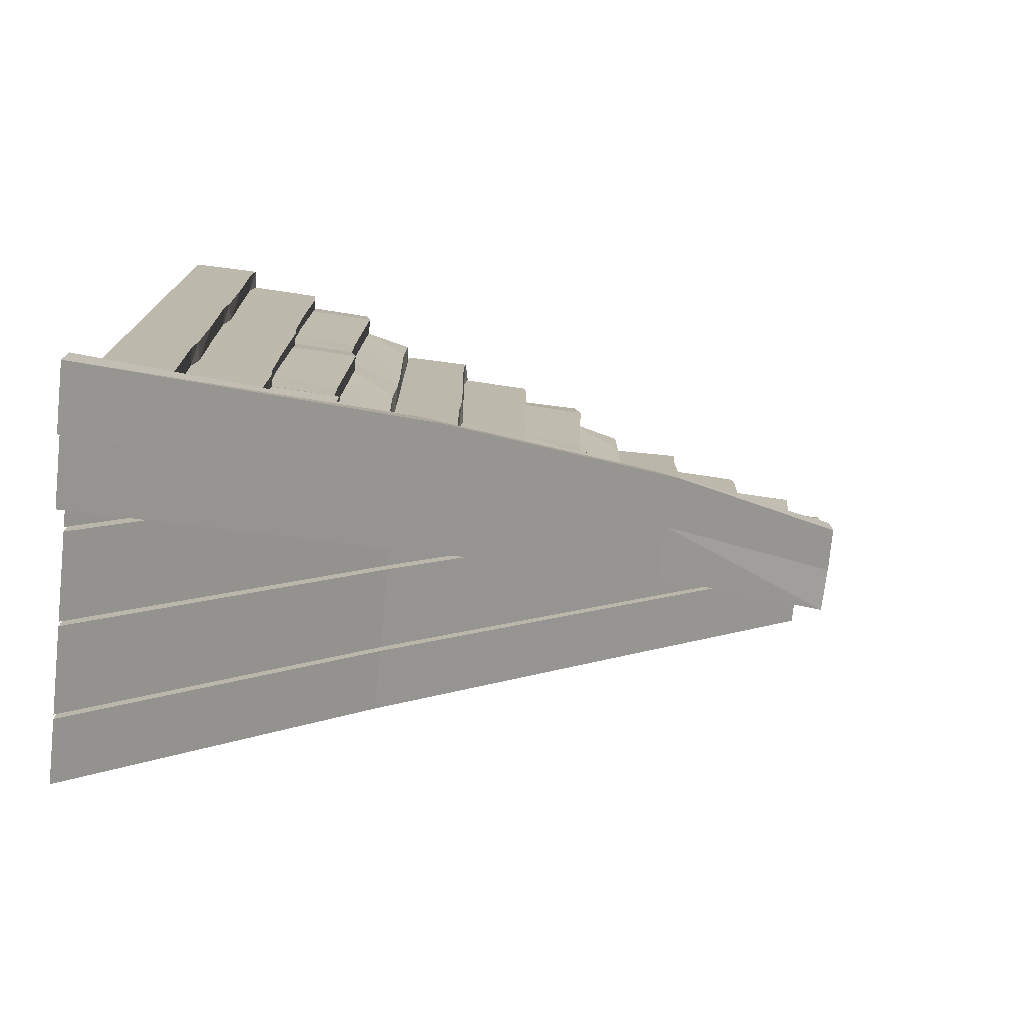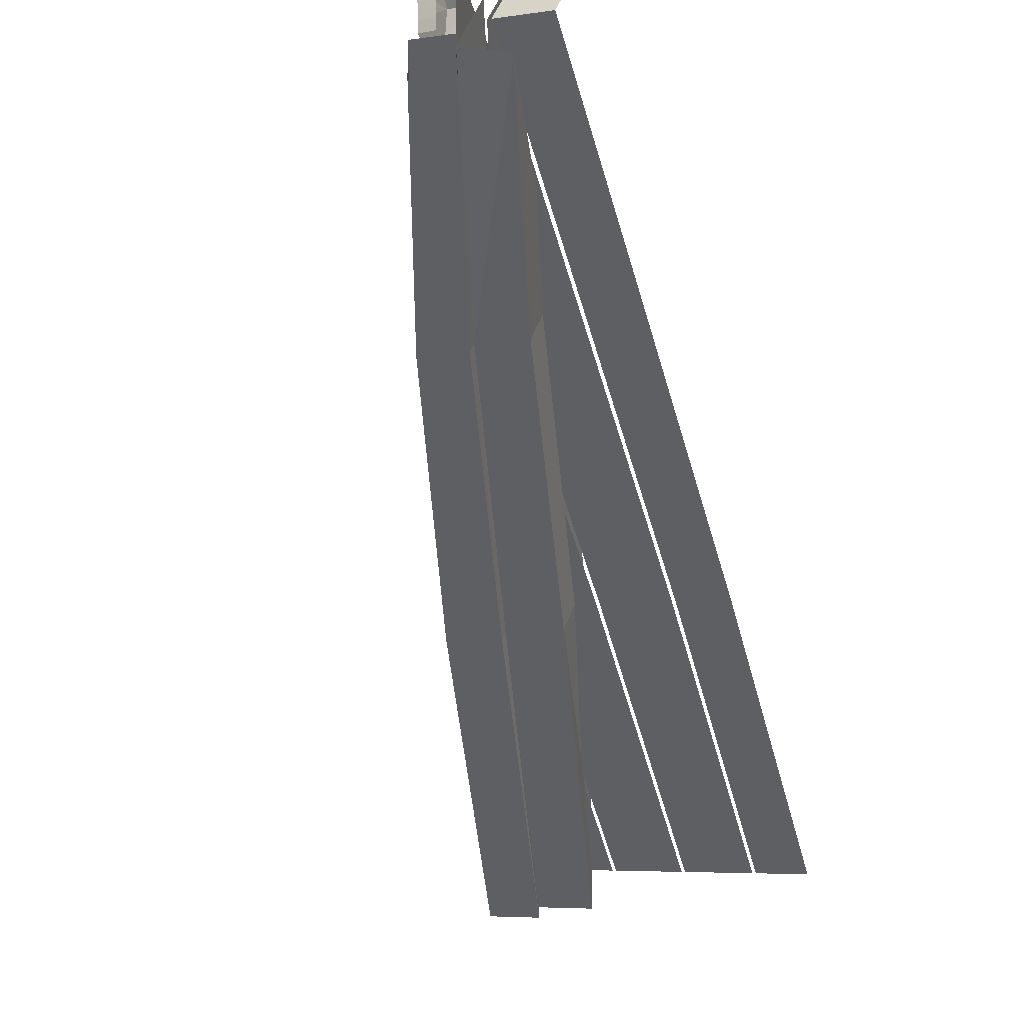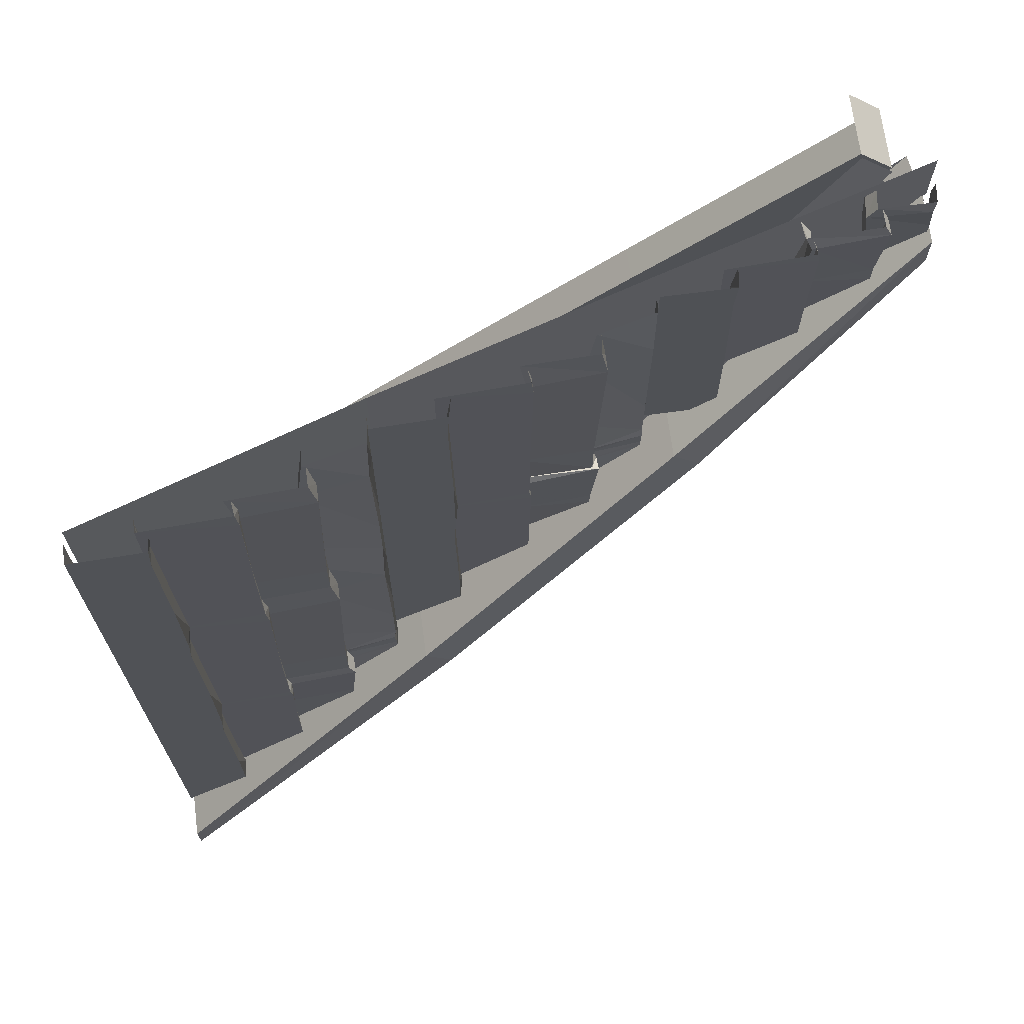
<metadata>
{"format":"obj","ext":"obj","renderer":"f3d","projection":"perspective","resolution":1024,"background":"white","views":[{"elev":-76.6,"azim":-5.6,"up":"+Z"},{"elev":-6.2,"azim":113.2,"up":"+Z"},{"elev":69.4,"azim":-7.5,"up":"+Z"}]}
</metadata>
<code>
v -1.492 -1.266 -1
v -1.5 -1.266 -1.328
v -0.3359 -0.9297 -0.1406
v -0.5625 -0.9297 0.09375
v 0.6641 -0.625 0.8672
v 0.4375 -0.6172 1.094
v 1.516 -0.3125 1.719
v 1.289 -0.3125 1.953
v -0.3359 -0.6719 -0.1406
v -1.5 -1.008 -1.328
v -1.5 -1.008 -1
v -0.5703 -0.6719 0.08594
v 0.6641 -0.3984 0.8672
v -0.2969 -0.9297 -0.1719
v -1.5 -1.266 -1.375
v -1.5 -1.508 -1.375
v -0.2969 -1.18 -0.1719
v -0.3984 -1.18 -0.07812
v -1.5 -1.508 -1.234
v -1.5 -1.266 -1.234
v -0.3984 -0.9297 -0.07812
v 0.6016 -0.8438 0.9297
v 0.6016 -0.625 0.9297
v 1.5 -0.5 1.766
v 1.5 -0.3125 1.766
v -1.5 -1.219 -1.156
v -1.5 -0.9062 -1.156
v -0.5938 -0.9062 -0.1641
v -0.7266 -0.9062 -0.03906
v -1.5 -1.219 -0.9766
v -1.5 -0.8906 -1.156
v -1.5 -0.5781 -1.156
v -0.4531 -0.5781 -0.02344
v -0.4531 -0.8906 -0.02344
v -0.5859 -0.8906 0.1016
v -1.5 -0.8906 -0.9766
v -1.5 -0.5625 -1.156
v -1.5 -0.25 -1.156
v -0.4531 -0.25 -0.02344
v -0.4531 -0.5625 -0.02344
v -0.5859 -0.5625 0.1016
v -1.5 -0.5625 -0.9766
v -1.5 -0.2344 -1.156
v -1.5 0 -1.156
v -0.4531 0 -0.02344
v -0.4531 -0.2344 -0.02344
v -0.5859 -0.2344 0.1016
v -1.5 -0.2344 -0.9766
v 0.4375 -0.3984 1.094
v 1.5 -0.1094 1.672
v 0.7031 -0.625 0.8281
v 0.7031 -0.8438 0.8281
v 0.3984 -0.5781 0.8359
v 0.2656 -0.5781 0.9609
v 0.5469 -0.25 0.9844
v 0.5469 -0.5625 0.9844
v 0.4141 -0.5625 1.109
v 0.5469 0 0.9844
v 0.5469 -0.2344 0.9844
v 0.4141 -0.2344 1.109
v 0.7422 -0.625 1.078
v 1.445 -0.3125 1.789
v 1.5 -0.5 1.625
v 1.5 -0.3125 1.625
v 1.398 -0.25 1.836
v 1.273 -0.25 1.961
v 1.398 0 1.836
v 1.398 -0.2344 1.836
v 1.273 -0.2344 1.961
v 1.273 0 1.961
v -1.5 -1.266 2
v -1.5 -1.266 1
v -0.4922 -0.9297 1
v -0.4922 -0.9297 2
v 0.5078 -0.6172 1
v 0.5078 -0.6172 2
v 1.516 -0.3125 1.766
v 1.516 -0.3125 2
v -1.273 -1.297 2
v -1.273 -1.297 1.938
v -0.9453 -1.281 1.914
v -0.9531 -1.281 2
v -0.9453 -1.227 1.914
v -0.9609 -1.227 2
v -1.273 -1.297 1.305
v -0.9531 -1.281 1.344
v -0.9609 -1.227 1.344
v -1.273 -1.297 1
v -0.9531 -1.281 1
v -0.9609 -1.227 1
v -0.7266 -1.141 2
v -0.7578 -1.141 1.734
v -0.5156 -1.094 1.727
v -0.5078 -1.086 2
v -0.5 -1.023 1.727
v -0.5 -1.023 2
v -0.75 -1.141 1.234
v -0.5078 -1.086 1.219
v -0.5 -1.023 1.219
v -0.7266 -1.141 1
v -0.5078 -1.086 1
v -0.5 -1.023 1
v -0.9844 -1.227 2
v -0.9609 -1.234 1.852
v -0.6875 -1.219 1.867
v -0.7109 -1.211 2
v -0.6875 -1.156 1.875
v -0.7109 -1.141 2
v -0.9766 -1.227 1.188
v -0.7109 -1.211 1.172
v -0.7109 -1.148 1.172
v -0.9844 -1.227 1
v -0.7109 -1.211 1
v -0.7109 -1.141 1
v -1.5 -1.375 1.906
v -1.5 -1.375 1.125
v -1.234 -1.367 1.383
v -1.242 -1.367 1.867
v -1.5 -1.375 2
v -1.5 -1.305 2
v -1.5 -1.305 1.906
v -1.5 -1.305 1.125
v -1.5 -1.375 1
v -1.234 -1.367 1
v -1.227 -1.297 1
v -1.234 -1.297 1.383
v -1.242 -1.297 1.867
v -1.234 -1.367 2
v -1.273 -1.234 2
v -1.281 -1.234 1.938
v -1.273 -1.234 1.305
v -1.273 -1.234 1
v -1.273 -1.297 0.9375
v -0.9453 -1.281 0.9141
v -0.9453 -1.227 0.9141
v -0.7422 -1.062 1.234
v -0.7188 -1.07 1
v -0.7578 -1.141 0.7344
v -0.5156 -1.094 0.7266
v -0.5 -1.023 0.7266
v -0.75 -1.062 1.734
v -0.7188 -1.07 2
v -0.9844 -1.156 1.188
v -0.9922 -1.148 1
v -0.9609 -1.234 0.8516
v -0.6875 -1.219 0.8672
v -0.6875 -1.156 0.875
v -1.5 -1.305 1
v -1.5 -1.375 0.9062
v -1.242 -1.367 0.8672
v -1.242 -1.297 0.8672
v -1.227 -1.297 2
v 0.4922 -0.7578 1.727
v 0.4922 -0.75 1.219
v 0.5 -0.6875 1.219
v 0.5 -0.6875 1.727
v 0.4922 -0.75 2
v 0.2812 -0.8047 2
v 0.25 -0.8047 1.734
v 0.2578 -0.8047 1.234
v 0.4922 -0.75 1
v 0.5 -0.6875 1
v 0.5 -0.6875 2
v 0.2812 -0.8047 1
v 0.2578 -0.7266 1.234
v 0.2812 -0.7344 1
v 0.25 -0.8047 0.9609
v 0.4922 -0.7578 0.9609
v 0.2891 -0.875 2
v 0.3125 -0.8828 1.867
v 0.3125 -0.8203 1.875
v 0.2969 -0.8047 2
v 0.01562 -0.8828 1
v 0.02344 -0.8906 1.188
v 0.02344 -0.8125 1.188
v 0.01562 -0.8125 1
v 0.03906 -0.8984 0.9766
v 0.3125 -0.8828 1
v 0.2891 -0.875 1
v 0.2891 -0.875 1.172
v 0.03906 -0.8984 1.852
v 0.01562 -0.8828 2
v 0.2969 -0.8047 1
v 0.2891 -0.8125 1.172
v 0.04688 -0.9453 1.344
v 0.04688 -0.9453 1
v 0.03906 -0.8906 1
v 0.03906 -0.8906 1.344
v 0.05469 -0.9453 1.914
v -0.2734 -0.9609 1.938
v -0.2734 -0.9609 1.305
v -0.2734 -0.9609 1
v 0.05469 -0.9453 0.9531
v 0.05469 -0.8906 0.9531
v 0.05469 -0.8906 1.914
v 0.04688 -0.9453 2
v -0.2734 -0.9609 2
v 0.03906 -0.8906 2
v -0.2656 -0.8984 1.305
v -0.2656 -0.8984 1
v -0.2734 -0.9609 0.9688
v 0.04688 -0.9453 0.6094
v 0.03906 -0.8906 0.6094
v -0.5 -0.9688 1.906
v -0.5 -0.9688 1.125
v -0.5 -1.039 1.125
v -0.5 -1.039 1.906
v -0.5 -0.9688 2
v -0.5 -1.039 2
v -0.2422 -1.031 1.867
v -0.2344 -1.031 2
v -0.2344 -0.9609 1.867
v -0.2188 -0.9609 2
v -0.5 -1.039 1
v -0.5 -0.9688 1
v -0.5 -1.039 0.9062
v -0.2422 -1.031 0.8672
v -0.2344 -1.031 1
v -0.2344 -1.031 1.383
v -0.2266 -0.9609 1.383
v -0.2188 -0.9609 1
v -1.5 -1.266 0
v -0.4922 -0.9297 0
v -1.273 -1.297 0.3047
v -0.9531 -1.281 0.3438
v -0.9609 -1.227 0.3438
v -1.273 -1.297 0
v -0.9531 -1.281 0
v -0.9609 -1.227 0
v -0.75 -1.141 0.2344
v -0.5078 -1.086 0.2188
v -0.5 -1.023 0.2188
v -0.7266 -1.141 0
v -0.5078 -1.086 0
v -0.5 -1.023 0
v -0.9766 -1.227 0.1875
v -0.7109 -1.211 0.1719
v -0.7109 -1.148 0.1719
v -0.9844 -1.227 0
v -0.7109 -1.211 0
v -0.7109 -1.141 0
v -1.5 -1.375 0.125
v -1.234 -1.367 0.3828
v -1.234 -1.297 0.3828
v -1.5 -1.375 0
v -1.234 -1.367 0
v -1.227 -1.297 0
v -1.281 -1.234 0.9375
v -1.273 -1.234 0.3047
v -1.273 -1.234 0
v -1.273 -1.297 -0.03906
v -0.9453 -1.281 -0.04688
v -0.9453 -1.227 -0.04688
v -0.7422 -1.062 0.2344
v -0.7188 -1.07 0
v -0.7578 -1.141 -0.03906
v -0.5156 -1.094 -0.04688
v -0.5 -1.023 -0.04688
v -0.75 -1.062 0.7344
v -0.9844 -1.156 0.1875
v -0.9922 -1.148 0
v -0.9609 -1.234 -0.05469
v -0.6875 -1.219 -0.04688
v -0.6875 -1.156 -0.04688
v -0.9531 -1.164 0.8438
v -1.5 -1.305 0.9062
v -1.5 -1.305 0.125
v -1.5 -1.305 0
v -1.5 -1.375 -0.09375
v -1.242 -1.367 -0.1328
v -1.242 -1.297 -0.1328
v -1.5 -1.266 -1
v -1.273 -1.297 -0.4297
v -0.9531 -1.281 -0.4062
v -0.9609 -1.227 -0.4062
v -1.273 -1.297 -0.8828
v -0.9531 -1.281 -0.6016
v -0.9609 -1.227 -0.6016
v -0.75 -1.141 -0.125
v -0.5078 -1.086 -0.1328
v -0.5 -1.023 -0.1328
v -0.7266 -1.141 -0.2969
v -0.5078 -1.086 -0.1719
v -0.5 -1.023 -0.1719
v -0.9766 -1.227 -0.3047
v -0.7109 -1.211 -0.3125
v -0.7109 -1.148 -0.3125
v -0.9844 -1.227 -0.5703
v -0.7109 -1.211 -0.3359
v -0.7109 -1.141 -0.3359
v -1.5 -1.375 -0.875
v -1.234 -1.367 -0.6172
v -1.234 -1.297 -0.6172
v -1.5 -1.375 -1.109
v -1.234 -1.367 -0.8906
v -1.227 -1.297 -0.8906
v -1.281 -1.234 -0.03906
v -1.273 -1.234 -0.4297
v -1.273 -1.234 -0.8828
v -0.7422 -1.062 -0.125
v -0.7188 -1.07 -0.2969
v -0.75 -1.062 -0.03906
v -0.9844 -1.156 -0.3047
v -0.9922 -1.148 -0.5703
v -0.9531 -1.164 -0.05469
v -1.5 -1.305 -0.09375
v -1.5 -1.305 -0.875
v -1.5 -1.305 -1.109
v 0.4922 -0.75 0.8828
v 0.5 -0.6875 0.8828
v 0.5 -0.6875 0.9609
v 0.4922 -0.75 0.8516
v 0.5 -0.6875 0.8516
v 0.2812 -0.8047 0.7422
v 0.2578 -0.8047 0.8906
v 0.2578 -0.7266 0.8906
v 0.2812 -0.7344 0.7422
v 0.25 -0.7266 0.9609
v 0.3125 -0.8203 0.9609
v 0.01562 -0.8828 0.4688
v 0.02344 -0.8906 0.7188
v 0.02344 -0.8125 0.7188
v 0.01562 -0.8125 0.4688
v 0.05469 -0.8281 0.9453
v 0.2891 -0.875 0.7109
v 0.2891 -0.875 0.6484
v 0.2969 -0.8047 0.6484
v 0.2891 -0.8125 0.7109
v 0.04688 -0.9453 0.4531
v 0.03906 -0.8906 0.4531
v -0.2734 -0.8984 0.9688
v -0.2734 -0.9609 0.5859
v -0.2734 -0.9609 0.1953
v -0.2656 -0.8984 0.5859
v -0.2656 -0.8984 0.1953
v -0.5 -0.9688 0.9062
v -0.5 -0.9688 0.125
v -0.5 -1.039 0.125
v -0.5 -1.039 0
v -0.5 -0.9688 0
v -0.2344 -0.9609 0.8672
v -0.2344 -1.031 0.3828
v -0.2266 -0.9609 0.3828
v -0.2344 -1.031 0.1797
v -0.2188 -0.9609 0.1797
v 1.477 -0.4766 1.945
v 1.484 -0.4688 1.836
v 1.492 -0.3984 1.836
v 1.484 -0.3984 1.945
v 1.484 -0.4688 2
v 1.281 -0.4688 2
v 1.25 -0.4688 1.945
v 1.266 -0.4688 1.836
v 1.484 -0.4688 1.789
v 1.492 -0.3984 1.789
v 1.492 -0.3984 2
v 1.281 -0.4688 1.633
v 1.266 -0.3906 1.836
v 1.289 -0.3984 1.633
v 1.258 -0.3906 1.945
v 1.289 -0.3984 2
v 1.297 -0.5391 2
v 1.32 -0.5469 1.953
v 1.32 -0.4844 1.953
v 1.297 -0.4688 2
v 1.023 -0.5469 1.398
v 1.031 -0.5547 1.688
v 1.023 -0.4766 1.688
v 1.016 -0.4766 1.398
v 1.055 -0.4922 1.945
v 1.047 -0.5625 1.945
v 1.016 -0.4766 2
v 1.023 -0.5469 2
v 1.297 -0.5391 1.688
v 1.297 -0.5391 1.617
v 1.297 -0.4688 1.617
v 1.297 -0.4766 1.688
v 1.055 -0.6094 1.602
v 1.055 -0.6094 1.391
v 1.047 -0.5547 1.391
v 1.047 -0.5547 1.602
v 1.062 -0.6094 1.953
v 0.7344 -0.625 1.969
v 0.7344 -0.625 1.578
v 0.7344 -0.625 1.195
v 0.7344 -0.5625 1.578
v 0.7344 -0.5625 1.195
v 1.062 -0.5547 1.953
v 1.055 -0.6094 2
v 0.7344 -0.625 2
v 1.047 -0.5547 2
v 0.5078 -0.6953 1
v 0.5078 -0.6953 1.125
v 0.5078 -0.625 1.125
v 0.5078 -0.625 1
v 0.7734 -0.6953 2
v 0.7656 -0.6953 1.867
v 0.7656 -0.625 1.867
v 0.7812 -0.625 2
v 0.7734 -0.6953 1.383
v 0.7734 -0.625 1.383
v 0.7734 -0.6953 1
v 0.7812 -0.625 1
v 0.5078 -0.6953 1.906
v 0.5078 -0.6953 2
f 1 2 3
f 1 3 4
f 6 5 7
f 6 7 8
f 9 3 2
f 9 2 10
f 9 13 3
f 3 13 5
f 13 50 5
f 5 50 7
f 4 3 5
f 4 5 6
f 19 18 20
f 20 18 21
f 21 18 22
f 21 22 23
f 23 22 24
f 23 24 25
f 14 17 16
f 14 16 15
f 14 51 17
f 17 51 52
f 64 63 52
f 64 52 51
f 9 10 11
f 9 11 12
f 9 12 13
f 12 49 13
f 13 49 50
f 3 5 14
f 3 14 15
f 3 15 2
f 5 7 51
f 5 51 14
f 64 51 7
f 16 17 18
f 16 18 19
f 17 52 22
f 17 22 18
f 52 63 24
f 52 24 22
f 26 27 28
f 26 28 29
f 26 29 30
f 31 32 33
f 31 33 34
f 31 34 35
f 31 35 36
f 37 38 39
f 37 39 40
f 37 40 41
f 37 41 42
f 43 44 45
f 43 45 46
f 43 46 47
f 43 47 48
f 34 33 53
f 34 53 54
f 34 54 35
f 40 39 55
f 40 55 56
f 40 56 57
f 40 57 41
f 46 45 58
f 46 58 59
f 46 59 60
f 46 60 47
f 56 55 65
f 56 65 66
f 56 66 57
f 59 58 67
f 59 67 68
f 59 68 69
f 59 69 60
f 69 68 67
f 69 67 70
f 6 61 62
f 6 62 8
f 71 72 73
f 71 73 74
f 74 73 75
f 74 75 76
f 76 75 77
f 76 77 78
f 72 222 223
f 72 223 73
f 73 223 75
f 73 75 75
f 222 272 223
f 222 223 223
f 79 80 81
f 79 81 82
f 80 85 86
f 80 86 81
f 85 88 89
f 85 89 86
f 91 92 93
f 91 93 94
f 92 97 98
f 92 98 93
f 97 100 101
f 97 101 98
f 103 104 105
f 103 105 106
f 104 109 110
f 104 110 105
f 109 112 113
f 109 113 110
f 115 116 117
f 115 117 118
f 115 118 119
f 116 123 124
f 116 124 117
f 118 128 119
f 88 133 134
f 88 134 89
f 100 138 139
f 100 139 101
f 112 145 146
f 112 146 113
f 123 149 150
f 123 150 124
f 153 157 158
f 153 158 159
f 153 159 154
f 154 159 160
f 154 160 161
f 164 167 168
f 164 168 161
f 164 161 160
f 173 177 178
f 173 178 179
f 173 179 174
f 174 179 180
f 174 180 181
f 181 180 170
f 181 170 182
f 182 170 169
f 185 189 190
f 185 190 191
f 185 191 186
f 186 191 192
f 186 192 193
f 189 196 197
f 189 197 190
f 192 201 193
f 193 201 202
f 209 207 210
f 209 210 211
f 214 216 217
f 214 217 218
f 214 218 206
f 206 218 219
f 206 219 207
f 207 219 210
f 133 224 225
f 133 225 134
f 224 227 228
f 224 228 225
f 138 230 231
f 138 231 139
f 230 233 234
f 230 234 231
f 145 236 237
f 145 237 146
f 236 239 240
f 236 240 237
f 149 242 243
f 149 243 150
f 242 245 246
f 242 246 243
f 227 251 252
f 227 252 228
f 233 256 257
f 233 257 234
f 239 262 263
f 239 263 240
f 245 269 270
f 245 270 246
f 251 273 274
f 251 274 252
f 273 276 277
f 273 277 274
f 256 279 280
f 256 280 257
f 279 282 283
f 279 283 280
f 262 285 286
f 262 286 263
f 285 288 289
f 285 289 286
f 269 291 292
f 269 292 270
f 291 294 295
f 291 295 292
f 325 178 177
f 325 177 321
f 325 321 326
f 326 321 320
f 201 332 202
f 202 332 329
f 329 332 333
f 167 315 309
f 167 309 168
f 315 314 312
f 315 312 309
f 216 338 342
f 216 342 217
f 338 339 344
f 338 344 342
f 346 350 351
f 346 351 352
f 346 352 347
f 347 352 353
f 347 353 354
f 373 371 363
f 373 363 362
f 374 363 371
f 374 371 367
f 374 367 375
f 375 367 366
f 378 382 383
f 378 383 384
f 378 384 379
f 379 384 385
f 382 389 390
f 382 390 383
f 353 357 354
f 404 393 400
f 404 400 397
f 404 397 405
f 405 397 396
f 393 392 402
f 393 402 400
f 82 81 83
f 82 83 84
f 81 86 87
f 81 87 83
f 86 89 90
f 86 90 87
f 94 93 95
f 94 95 96
f 93 98 99
f 93 99 95
f 98 101 102
f 98 102 99
f 106 105 107
f 106 107 108
f 105 110 111
f 105 111 107
f 110 113 114
f 110 114 111
f 115 119 120
f 115 120 121
f 115 121 116
f 116 121 122
f 116 122 123
f 117 124 125
f 117 125 126
f 117 126 118
f 118 126 127
f 118 127 128
f 129 130 80
f 129 80 79
f 130 131 85
f 130 85 80
f 88 85 131
f 88 131 132
f 88 132 133
f 89 134 135
f 89 135 90
f 100 97 136
f 100 136 137
f 100 137 138
f 101 139 140
f 101 140 102
f 141 136 97
f 141 97 92
f 141 92 142
f 142 92 91
f 112 109 143
f 112 143 144
f 112 144 145
f 113 146 147
f 113 147 114
f 123 122 148
f 123 148 149
f 124 150 151
f 124 151 125
f 128 127 152
f 153 154 155
f 153 155 156
f 153 156 157
f 154 161 162
f 154 162 155
f 157 156 163
f 164 160 165
f 164 165 166
f 164 166 167
f 169 170 171
f 169 171 172
f 173 174 175
f 173 175 176
f 173 176 177
f 180 179 183
f 180 183 184
f 180 184 170
f 170 184 171
f 185 186 187
f 185 187 188
f 185 188 189
f 186 193 194
f 186 194 187
f 189 188 195
f 189 195 196
f 196 195 198
f 192 191 199
f 192 199 200
f 192 200 201
f 193 202 203
f 193 203 194
f 204 205 206
f 204 206 207
f 204 207 208
f 208 207 209
f 211 210 212
f 211 212 213
f 214 206 205
f 214 205 215
f 214 215 216
f 210 219 220
f 210 220 212
f 219 218 221
f 219 221 220
f 134 225 226
f 134 226 135
f 225 228 229
f 225 229 226
f 139 231 232
f 139 232 140
f 231 234 235
f 231 235 232
f 146 237 238
f 146 238 147
f 237 240 241
f 237 241 238
f 150 243 244
f 150 244 151
f 243 246 247
f 243 247 244
f 132 248 133
f 133 248 224
f 224 248 249
f 224 249 227
f 227 249 250
f 227 250 251
f 228 252 253
f 228 253 229
f 233 230 254
f 233 254 255
f 233 255 256
f 234 257 258
f 234 258 235
f 259 254 230
f 259 230 138
f 259 138 137
f 239 236 260
f 239 260 261
f 239 261 262
f 240 263 264
f 240 264 241
f 265 260 236
f 265 236 145
f 265 145 144
f 266 267 242
f 266 242 149
f 266 149 148
f 245 242 267
f 245 267 268
f 245 268 269
f 246 270 271
f 246 271 247
f 252 274 275
f 252 275 253
f 274 277 278
f 274 278 275
f 257 280 281
f 257 281 258
f 280 283 284
f 280 284 281
f 263 286 287
f 263 287 264
f 286 289 290
f 286 290 287
f 270 292 293
f 270 293 271
f 292 295 296
f 292 296 293
f 250 297 251
f 251 297 273
f 273 297 298
f 273 298 276
f 276 298 299
f 282 279 300
f 282 300 301
f 302 300 279
f 302 279 256
f 302 256 255
f 288 285 303
f 288 303 304
f 305 303 285
f 305 285 262
f 305 262 261
f 306 307 291
f 306 291 269
f 306 269 268
f 294 291 307
f 294 307 308
f 168 309 310
f 168 310 311
f 168 311 161
f 161 311 162
f 309 312 313
f 309 313 310
f 314 315 316
f 314 316 317
f 318 316 315
f 318 315 167
f 318 167 166
f 179 178 319
f 179 319 183
f 320 321 322
f 320 322 323
f 324 322 321
f 324 321 177
f 324 177 176
f 325 326 327
f 325 327 328
f 325 328 178
f 178 328 319
f 202 329 330
f 202 330 203
f 200 331 201
f 201 331 332
f 333 332 334
f 333 334 335
f 331 334 332
f 336 337 338
f 336 338 216
f 336 216 215
f 339 338 337
f 339 337 340
f 218 217 341
f 218 341 221
f 217 342 343
f 217 343 341
f 342 344 345
f 342 345 343
f 346 347 348
f 346 348 349
f 346 349 350
f 347 354 355
f 347 355 348
f 350 349 356
f 357 353 358
f 357 358 359
f 360 358 353
f 360 353 352
f 360 352 361
f 361 352 351
f 362 363 364
f 362 364 365
f 366 367 368
f 366 368 369
f 370 368 367
f 370 367 371
f 370 371 372
f 372 371 373
f 374 375 376
f 374 376 377
f 374 377 363
f 363 377 364
f 378 379 380
f 378 380 381
f 378 381 382
f 385 384 386
f 385 386 387
f 382 381 388
f 382 388 389
f 389 388 391
f 392 393 394
f 392 394 395
f 396 397 398
f 396 398 399
f 397 400 401
f 397 401 398
f 400 402 403
f 400 403 401

</code>
